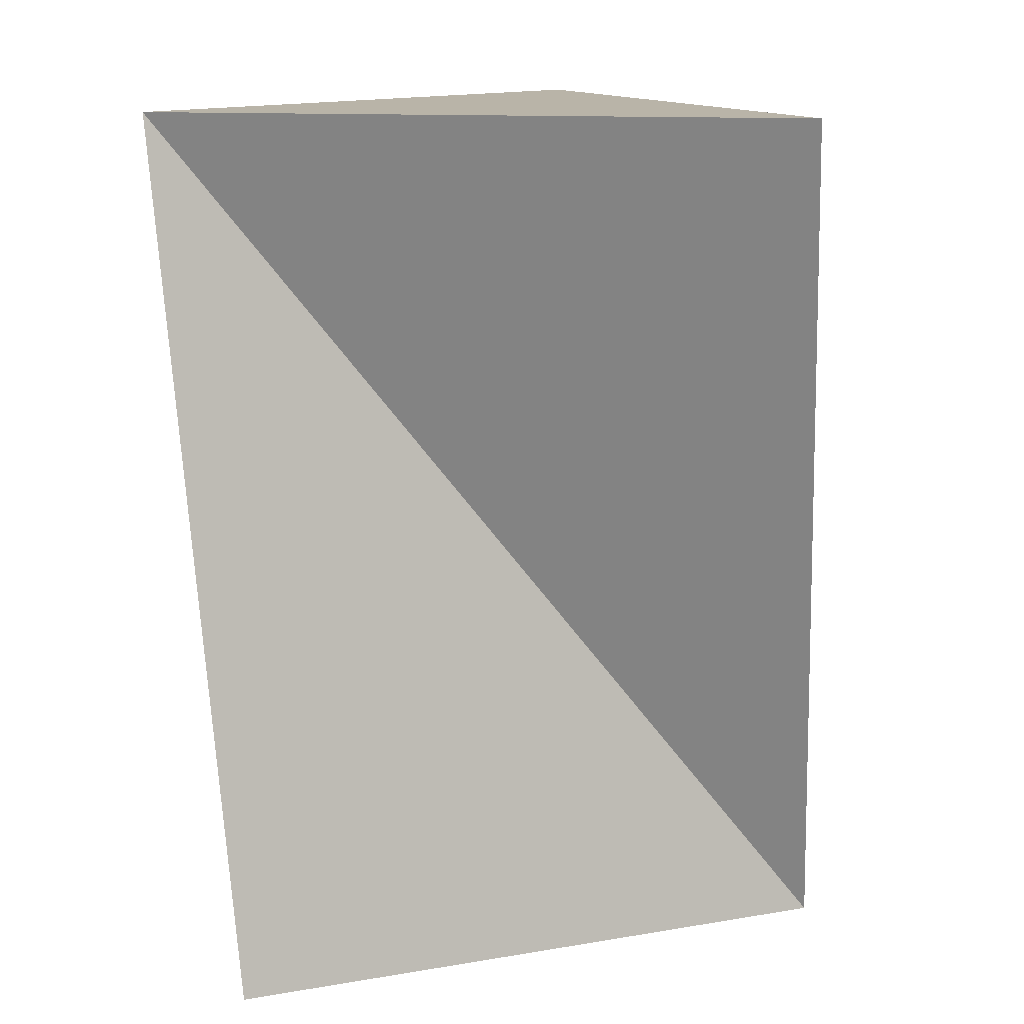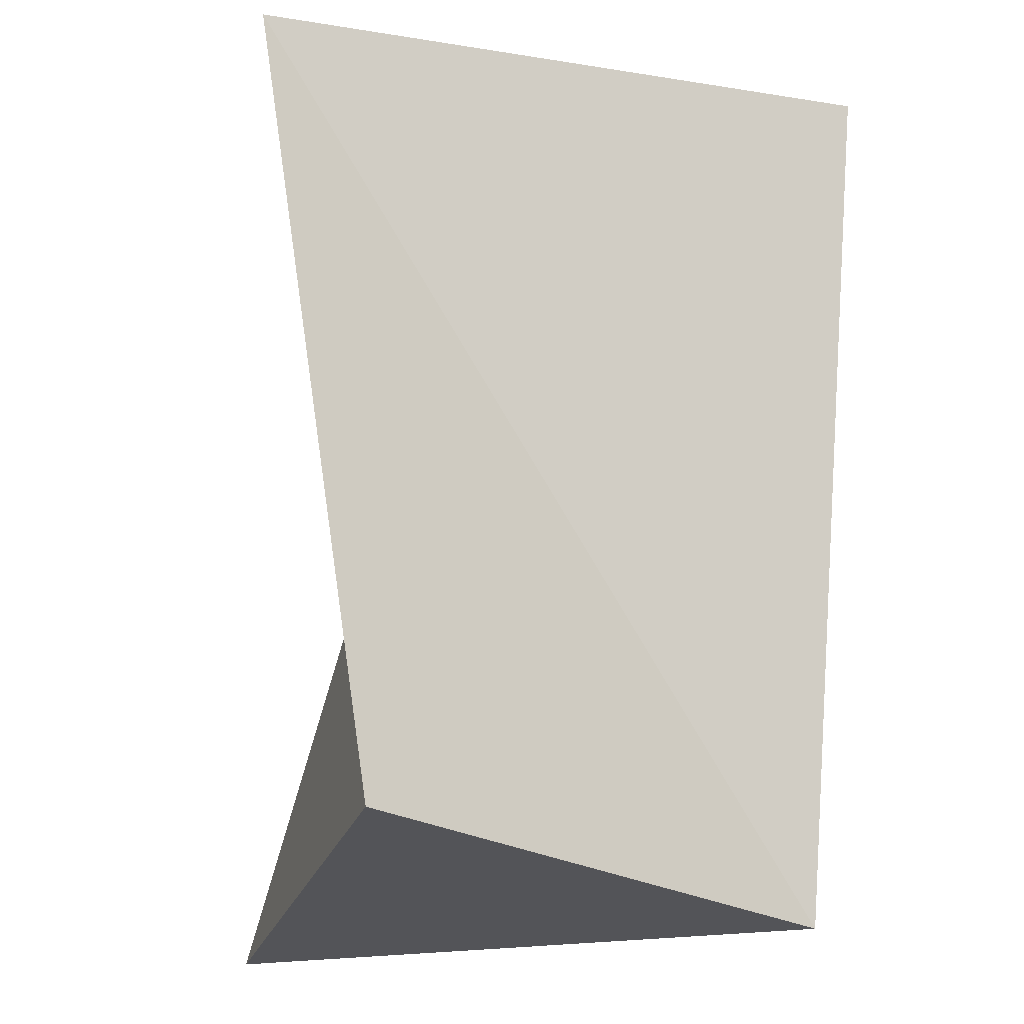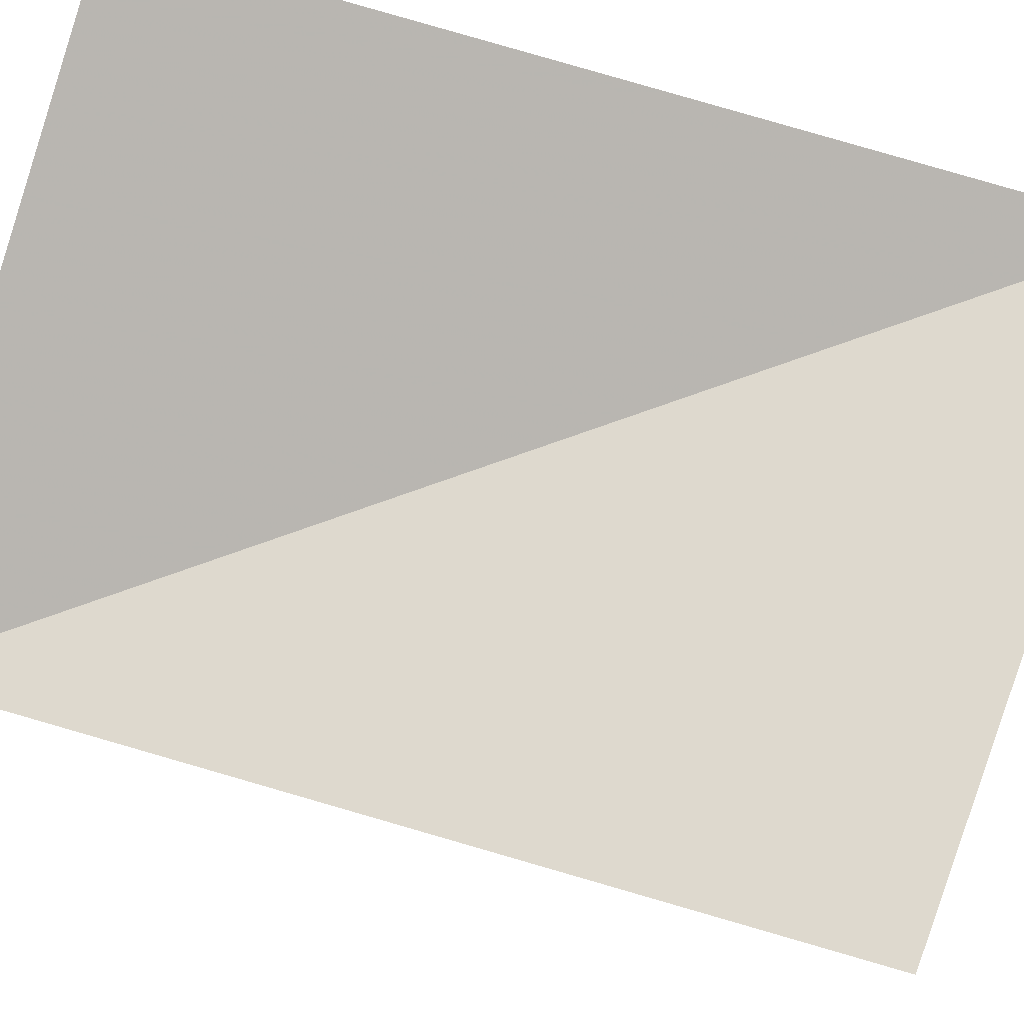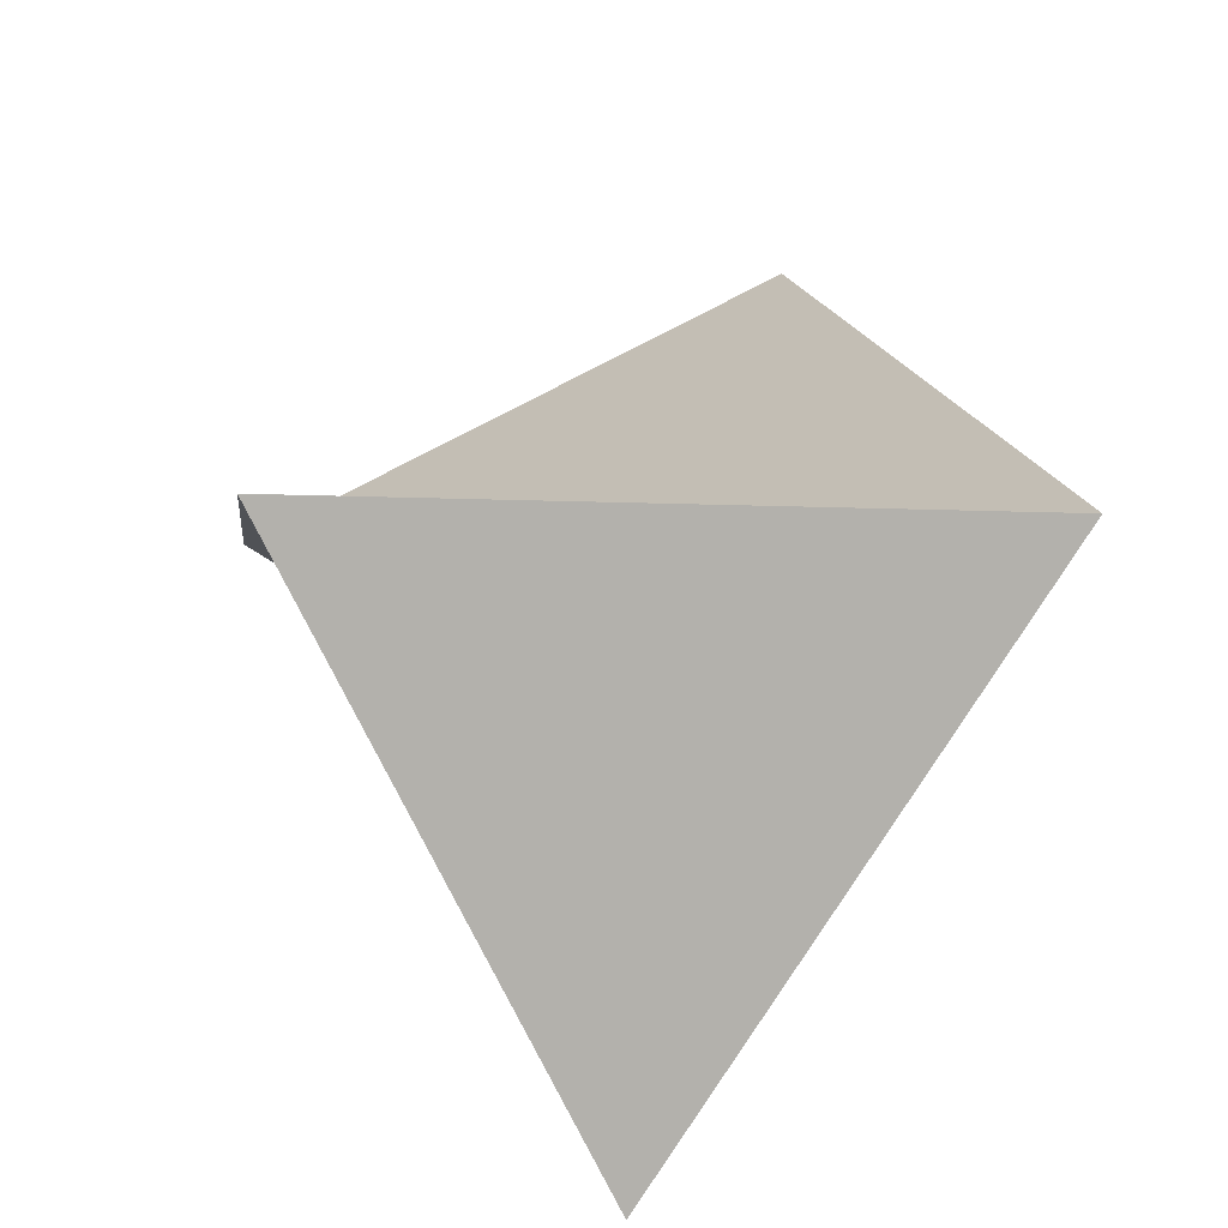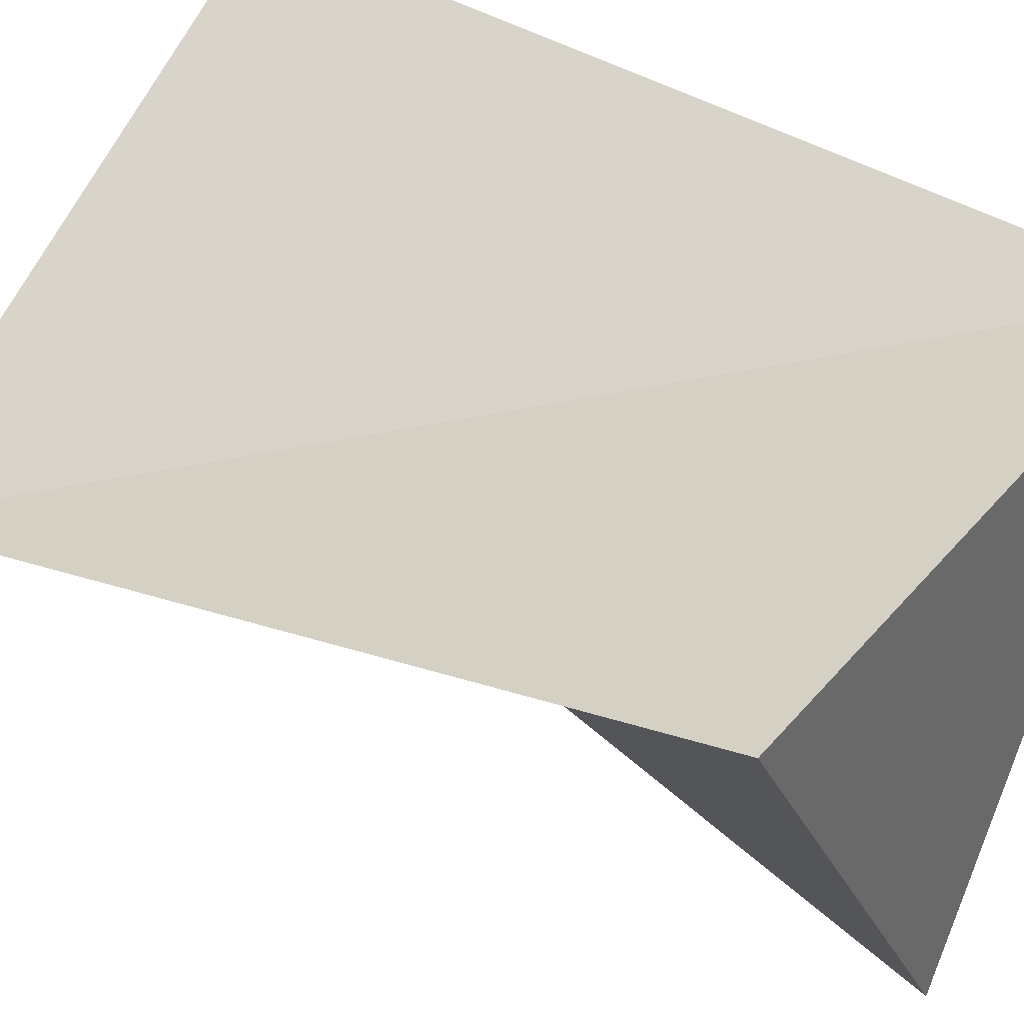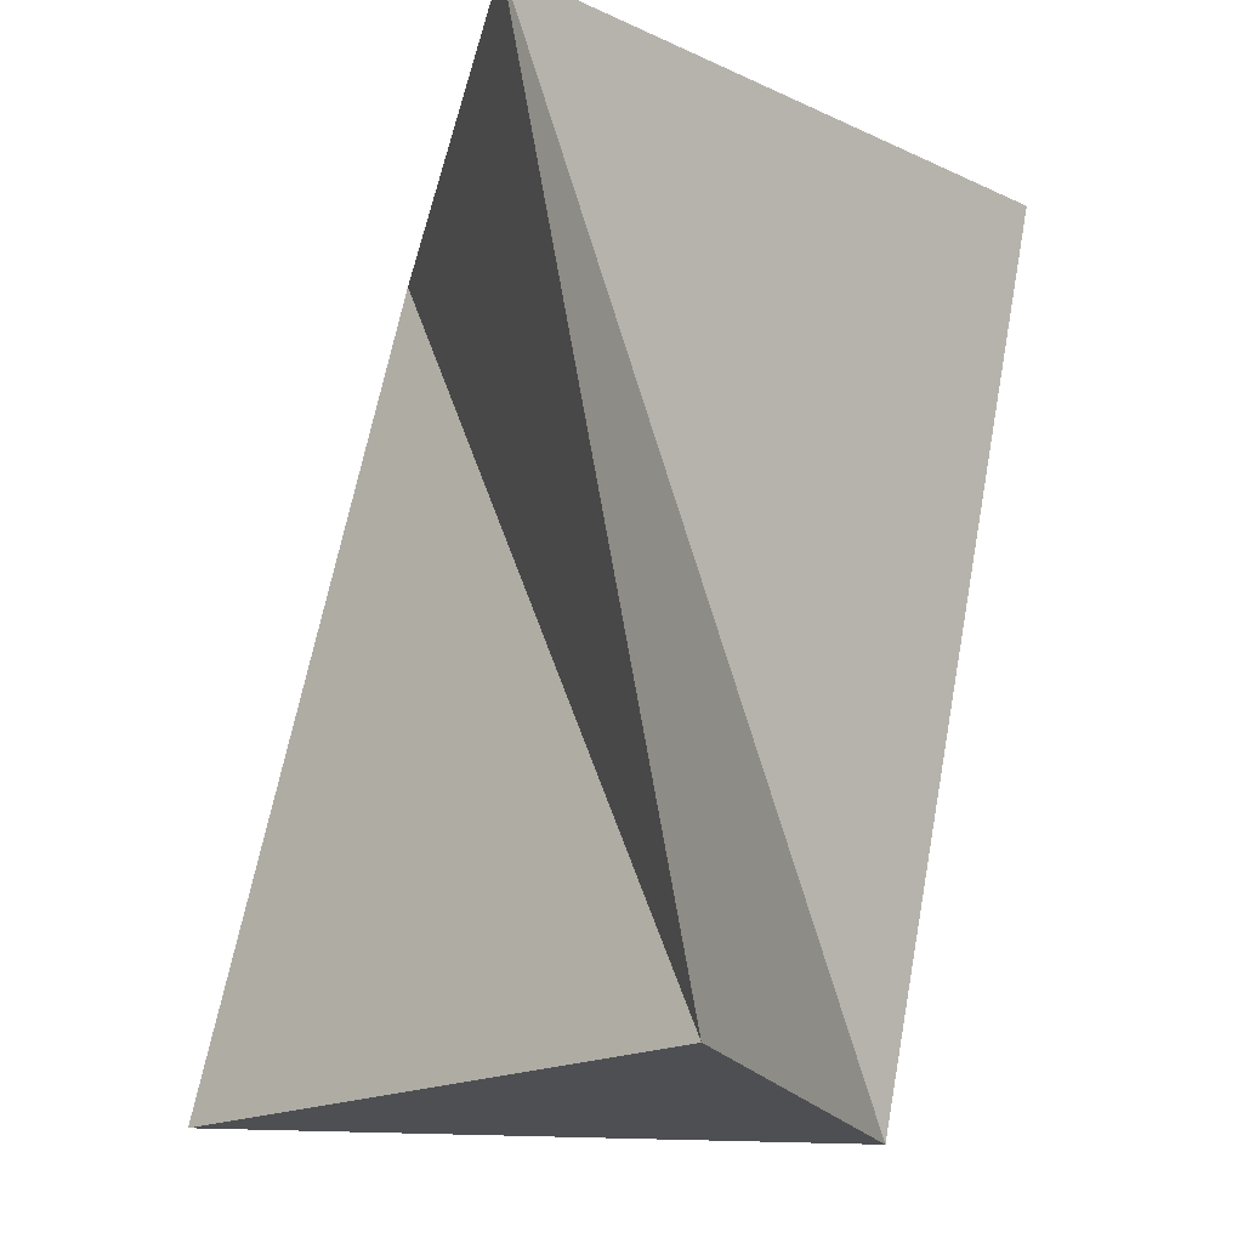
<metadata>
{"format":"obj","ext":"obj","renderer":"f3d","projection":"perspective","resolution":1024,"background":"white","views":[{"elev":13.1,"azim":-170.5,"up":"+Z"},{"elev":-23.4,"azim":164.9,"up":"+Z"},{"elev":65.7,"azim":-68.9,"up":"+Y"},{"elev":-79.0,"azim":-32.3,"up":"+Z"},{"elev":39.6,"azim":-54.3,"up":"+Y"},{"elev":-17.5,"azim":138.0,"up":"+Z"}]}
</metadata>
<code>
v -6 0 -8
v 4 6 -8
v 4 -6 -8
v 0 -6 8
v 6 4 8
v -6 4 8
f 1 2 3
f 4 5 6
f 3 4 6
f 1 3 6
f 1 6 5
f 1 5 2
f 5 4 2
f 4 3 2

</code>
